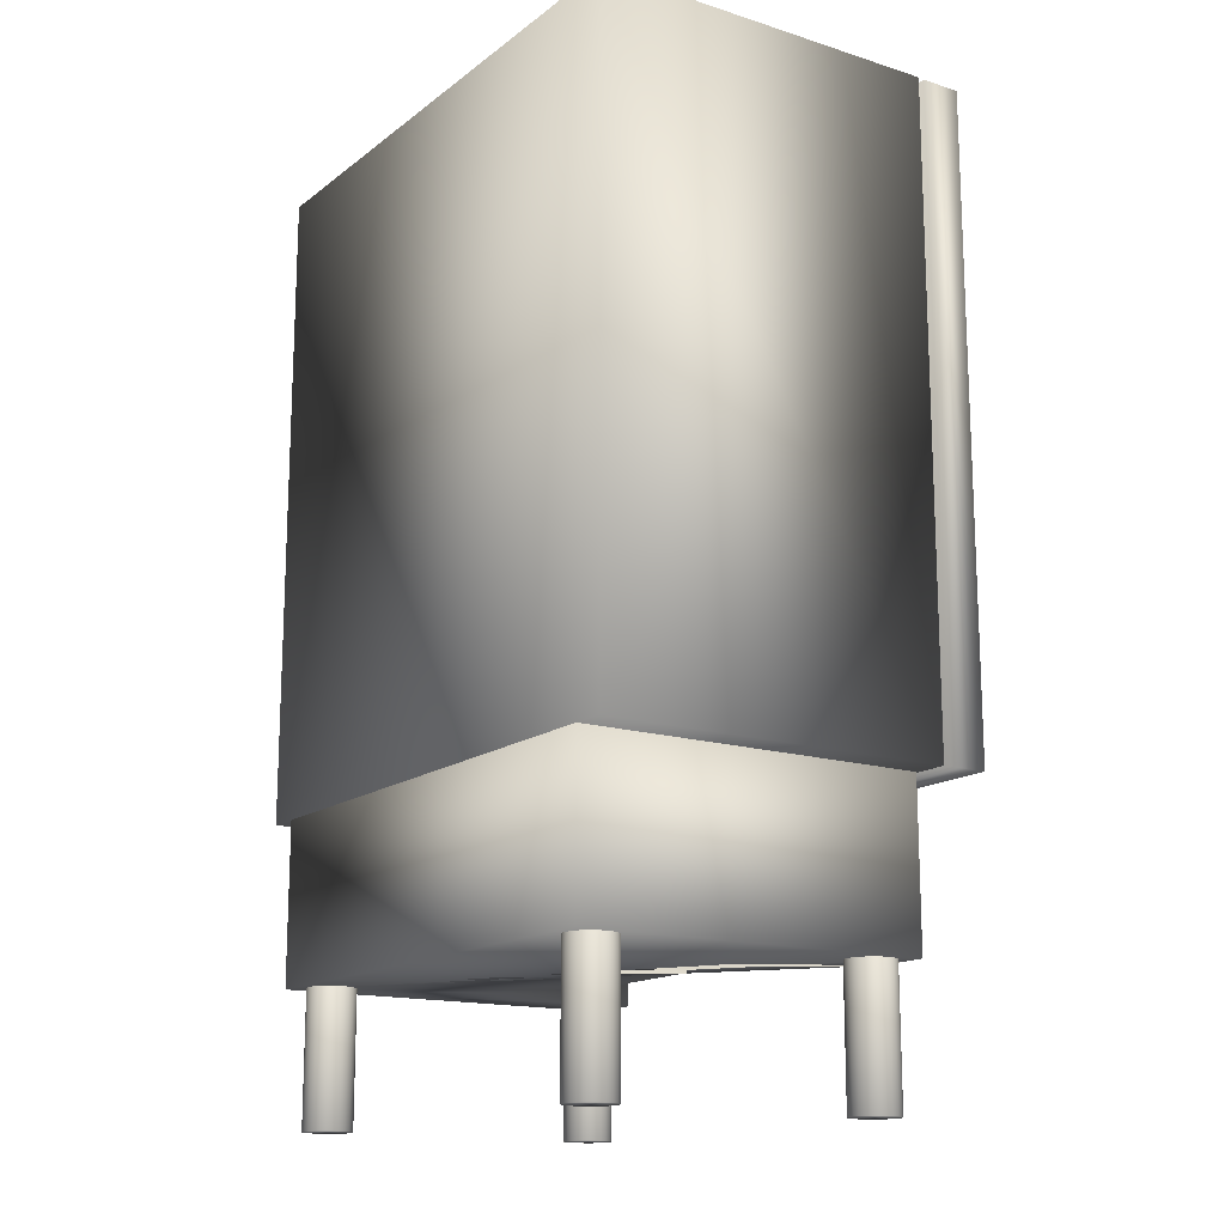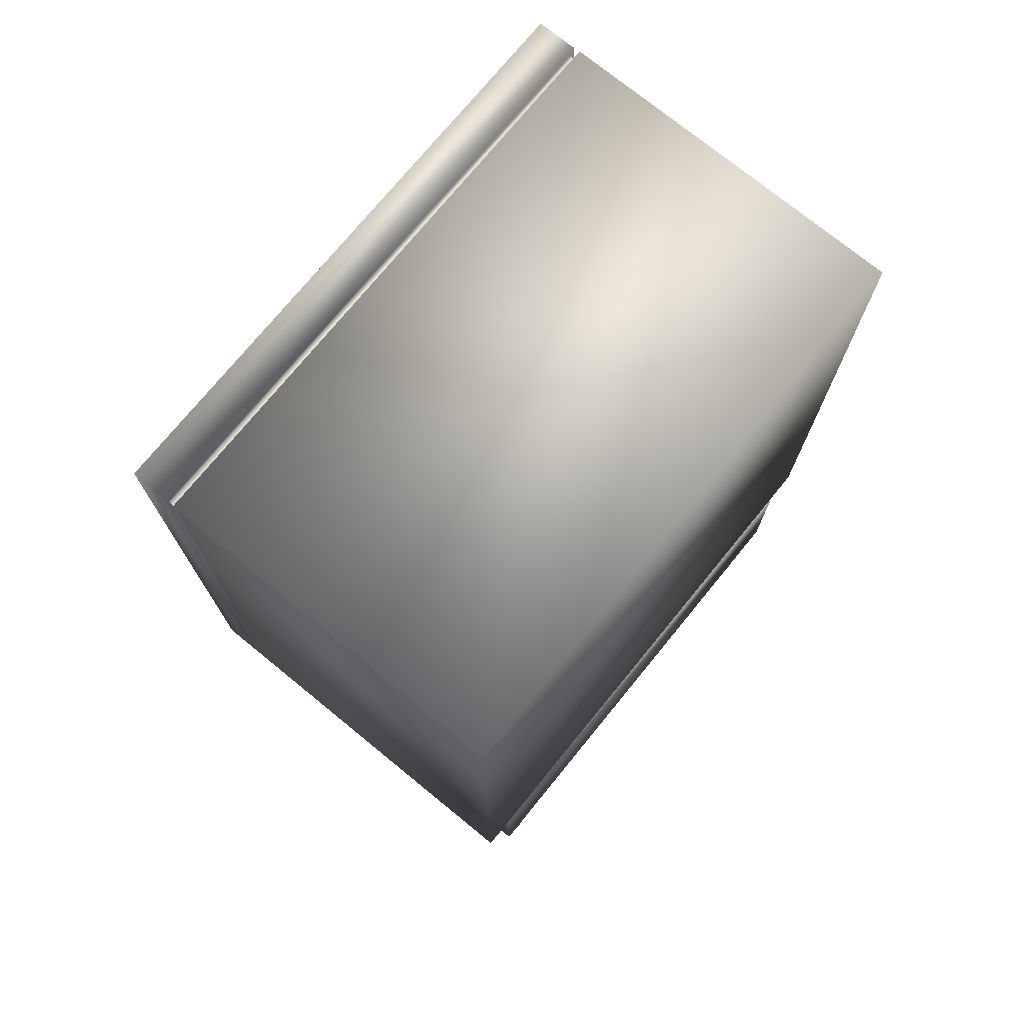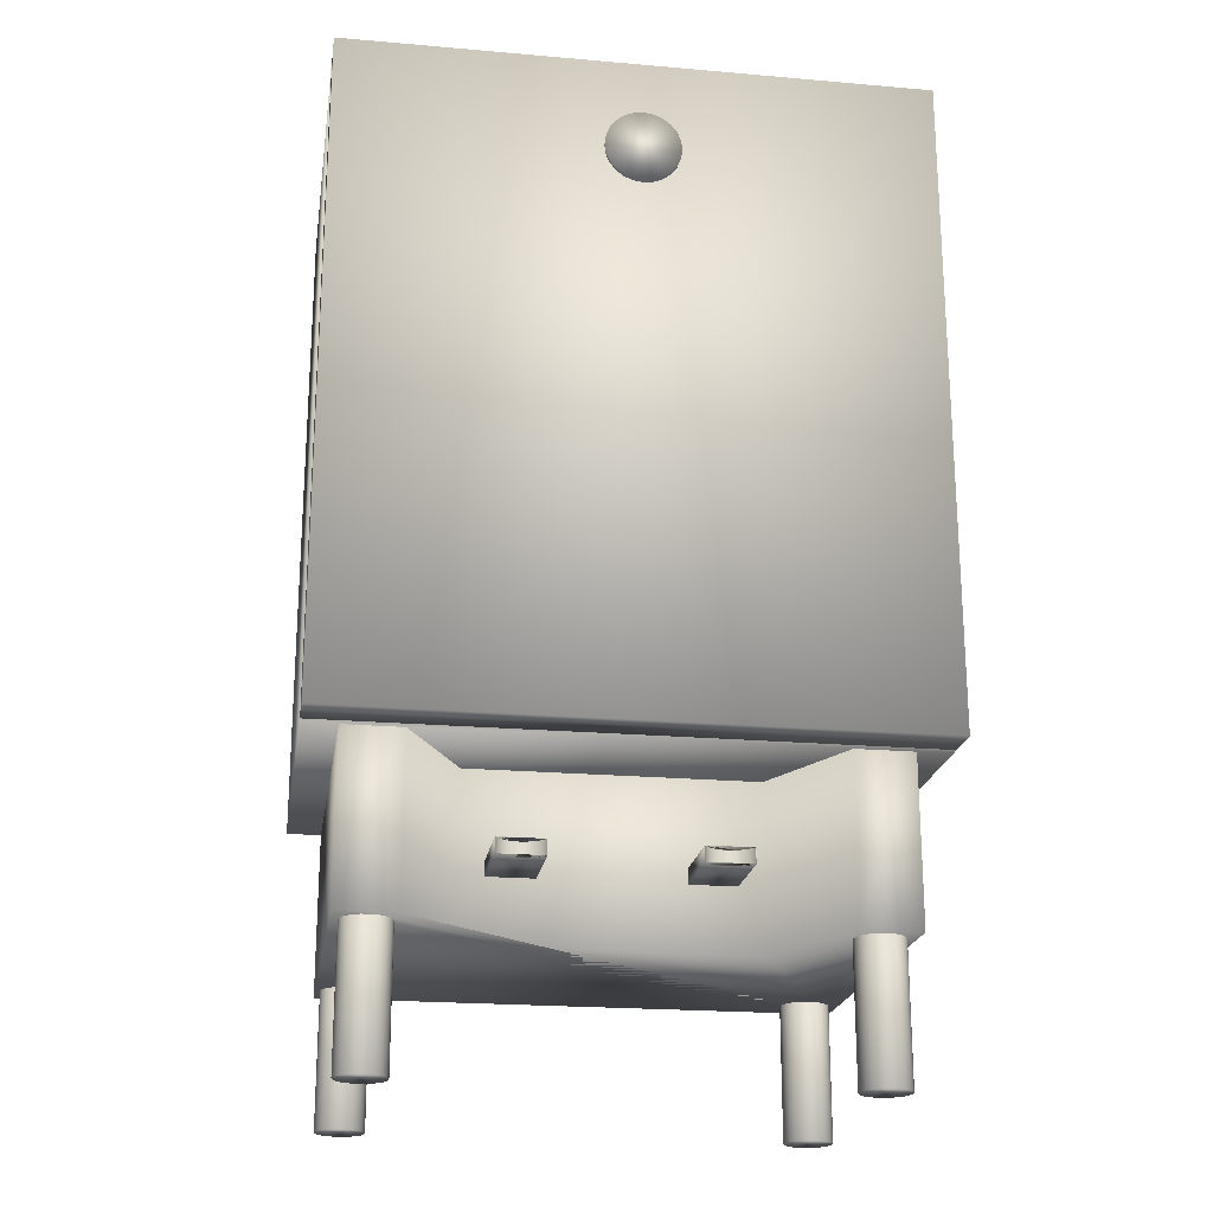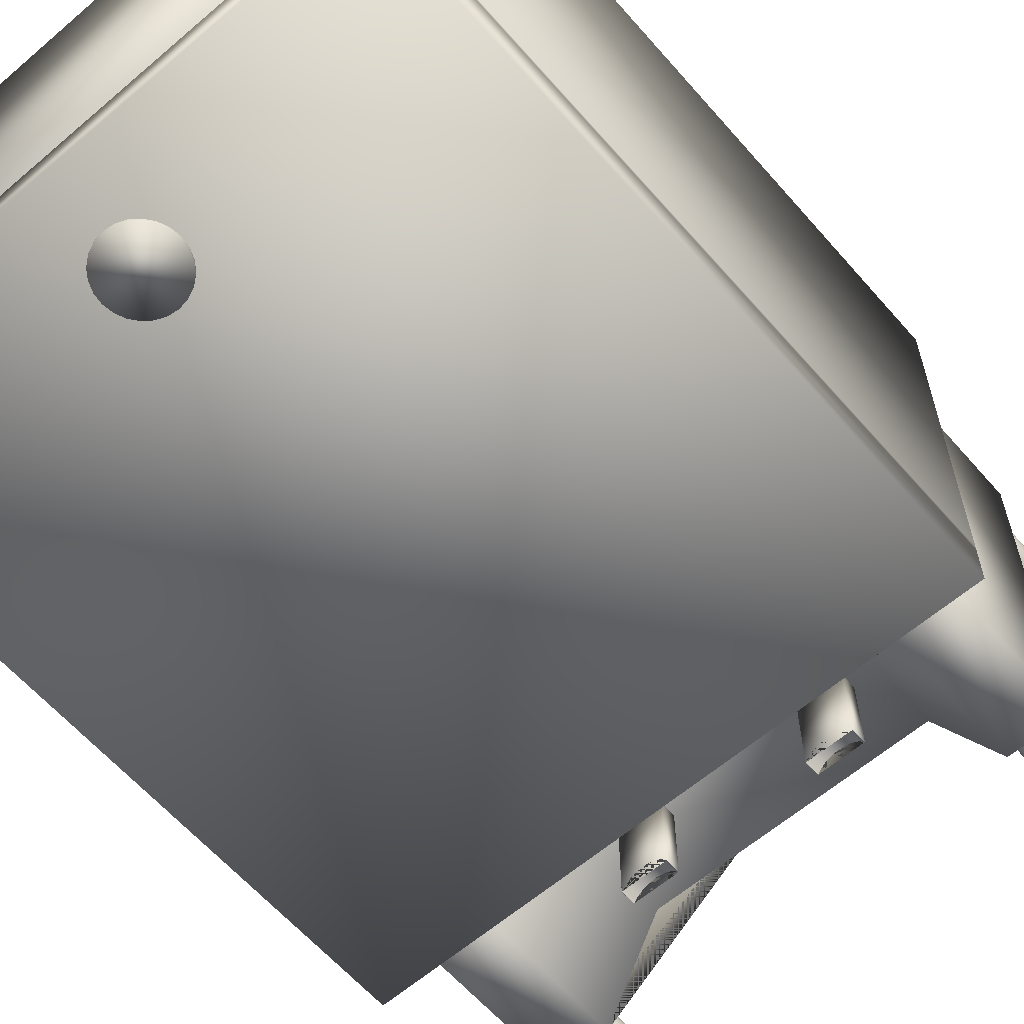
<metadata>
{"format":"obj","ext":"obj","renderer":"f3d","projection":"perspective","resolution":1024,"background":"white","views":[{"elev":-15.4,"azim":56.5,"up":"+Y"},{"elev":74.4,"azim":-50.8,"up":"+Y"},{"elev":-21.2,"azim":171.2,"up":"+Y"},{"elev":-61.8,"azim":-139.0,"up":"+Z"}]}
</metadata>
<code>
o milk_machine.obj
g default
v -2.071 -2.357 1.447
v -2.071 2.357 1.447
v 2.072 2.357 1.447
v 2.072 -2.357 1.447
v -2.071 -2.357 -1.109
v -2.071 2.357 -1.109
v 2.072 2.357 -1.109
v 2.072 -2.357 -1.109
v -2.071 -2.31 -1.109
v 2.025 -2.31 -1.109
v 2.025 2.31 -1.109
v -2.071 2.31 -1.109
v -2.072 -2.31 -1.156
v 2.025 -2.31 -1.156
v 2.025 2.31 -1.156
v -2.072 2.31 -1.156
v -2.072 -2.355 -1.156
v 2.07 -2.355 -1.156
v 2.07 2.355 -1.156
v -2.072 2.355 -1.156
v -2.072 -2.355 -1.447
v 2.07 -2.355 -1.447
v 2.07 2.355 -1.447
v -2.072 2.355 -1.447
v -0.02756 1.958 -1.393
v 0.04075 1.949 -1.393
v 0.1044 1.923 -1.393
v 0.1591 1.881 -1.393
v 0.201 1.826 -1.393
v 0.2274 1.763 -1.393
v 0.2364 1.694 -1.393
v 0.2274 1.626 -1.393
v 0.201 1.562 -1.393
v 0.1591 1.508 -1.393
v 0.1044 1.466 -1.393
v 0.04075 1.439 -1.393
v -0.02756 1.43 -1.393
v -0.09586 1.439 -1.393
v -0.1595 1.466 -1.393
v -0.2142 1.508 -1.393
v -0.2561 1.562 -1.393
v -0.2825 1.626 -1.393
v -0.2915 1.694 -1.393
v -0.2825 1.763 -1.393
v -0.2561 1.826 -1.393
v -0.2142 1.881 -1.393
v -0.1595 1.923 -1.393
v -0.09586 1.949 -1.393
v -0.02756 1.958 -1.474
v 0.04075 1.949 -1.474
v 0.1044 1.923 -1.474
v 0.1591 1.881 -1.474
v 0.201 1.826 -1.474
v 0.2274 1.763 -1.474
v 0.2364 1.694 -1.474
v 0.2274 1.626 -1.474
v 0.201 1.562 -1.474
v 0.1591 1.508 -1.474
v 0.1044 1.466 -1.474
v 0.04075 1.439 -1.474
v -0.02756 1.43 -1.474
v -0.09586 1.439 -1.474
v -0.1595 1.466 -1.474
v -0.2142 1.508 -1.474
v -0.2561 1.562 -1.474
v -0.2825 1.626 -1.474
v -0.2915 1.694 -1.474
v -0.2825 1.763 -1.474
v -0.2561 1.826 -1.474
v -0.2142 1.881 -1.474
v -0.1595 1.923 -1.474
v -0.09586 1.949 -1.474
v -1.83 -3.527 1.446
v -1.83 -2.322 1.446
v 1.83 -2.322 1.446
v 1.83 -3.527 1.446
v -1.83 -3.527 -1.09
v -1.83 -2.322 -1.09
v -1.416 -2.322 -1.09
v -1.003 -2.322 -0.295
v 1.003 -2.322 -0.295
v 1.416 -2.322 -1.09
v 1.83 -2.322 -1.09
v 1.83 -3.527 -1.09
v 1.416 -3.527 -1.09
v 1.003 -3.527 -0.295
v -1.003 -3.527 -0.295
v -1.416 -3.527 -1.09
v -0.8225 -3.073 -0.2684
v -0.4921 -3.073 -0.2684
v -0.4921 -3.073 -0.865
v -0.8225 -3.073 -0.865
v -0.8225 -2.966 -0.2684
v -0.4921 -2.966 -0.2684
v -0.4921 -2.966 -0.865
v -0.8225 -2.966 -0.865
v -0.8205 -3.073 -0.865
v -0.8195 -3.073 -0.8625
v -0.7897 -3.073 -0.8237
v -0.7509 -3.073 -0.7939
v -0.7058 -3.073 -0.7752
v -0.6573 -3.073 -0.7688
v -0.6088 -3.073 -0.7752
v -0.5636 -3.073 -0.7939
v -0.5248 -3.073 -0.8237
v -0.4951 -3.073 -0.8625
v -0.494 -3.073 -0.865
v -0.8205 -2.966 -0.865
v -0.494 -2.966 -0.865
v -0.8195 -2.966 -0.8625
v -0.7897 -2.966 -0.8237
v -0.7509 -2.966 -0.7939
v -0.7058 -2.966 -0.7752
v -0.6573 -2.966 -0.7688
v -0.6088 -2.966 -0.7752
v -0.5636 -2.966 -0.7939
v -0.5248 -2.966 -0.8237
v -0.4951 -2.966 -0.8625
v -0.8195 -3.073 -0.8625
v -0.8205 -3.073 -0.865
v -0.8205 -2.966 -0.865
v -0.8195 -2.966 -0.8625
v -0.7897 -3.073 -0.8237
v -0.7897 -2.966 -0.8237
v -0.7509 -3.073 -0.7939
v -0.7509 -2.966 -0.7939
v -0.7058 -3.073 -0.7752
v -0.7058 -2.966 -0.7752
v -0.6573 -3.073 -0.7688
v -0.6573 -2.966 -0.7688
v -0.6088 -3.073 -0.7752
v -0.6088 -2.966 -0.7752
v -0.5636 -3.073 -0.7939
v -0.5636 -2.966 -0.7939
v -0.5248 -3.073 -0.8237
v -0.5248 -2.966 -0.8237
v -0.4951 -3.073 -0.8625
v -0.4951 -2.966 -0.8625
v -0.494 -3.073 -0.865
v -0.494 -2.966 -0.865
v 0.5014 -3.073 -0.2684
v 0.8317 -3.073 -0.2684
v 0.8317 -3.073 -0.865
v 0.5014 -3.073 -0.865
v 0.5014 -2.966 -0.2684
v 0.8317 -2.966 -0.2684
v 0.8317 -2.966 -0.865
v 0.5014 -2.966 -0.865
v 0.5033 -3.073 -0.865
v 0.5044 -3.073 -0.8625
v 0.5342 -3.073 -0.8237
v 0.5729 -3.073 -0.7939
v 0.6181 -3.073 -0.7752
v 0.6666 -3.073 -0.7688
v 0.7151 -3.073 -0.7752
v 0.7602 -3.073 -0.7939
v 0.799 -3.073 -0.8237
v 0.8288 -3.073 -0.8625
v 0.8298 -3.073 -0.865
v 0.5033 -2.966 -0.865
v 0.8298 -2.966 -0.865
v 0.5044 -2.966 -0.8625
v 0.5342 -2.966 -0.8237
v 0.5729 -2.966 -0.7939
v 0.6181 -2.966 -0.7752
v 0.6666 -2.966 -0.7688
v 0.7151 -2.966 -0.7752
v 0.7602 -2.966 -0.7939
v 0.799 -2.966 -0.8237
v 0.8288 -2.966 -0.8625
v 0.5044 -3.073 -0.8625
v 0.5033 -3.073 -0.865
v 0.5033 -2.966 -0.865
v 0.5044 -2.966 -0.8625
v 0.5342 -3.073 -0.8237
v 0.5342 -2.966 -0.8237
v 0.5729 -3.073 -0.7939
v 0.5729 -2.966 -0.7939
v 0.6181 -3.073 -0.7752
v 0.6181 -2.966 -0.7752
v 0.6666 -3.073 -0.7688
v 0.6666 -2.966 -0.7688
v 0.7151 -3.073 -0.7752
v 0.7151 -2.966 -0.7752
v 0.7602 -3.073 -0.7939
v 0.7602 -2.966 -0.7939
v 0.799 -3.073 -0.8237
v 0.799 -2.966 -0.8237
v 0.8288 -3.073 -0.8625
v 0.8288 -2.966 -0.8625
v 0.8298 -3.073 -0.865
v 0.8298 -2.966 -0.865
v -1.428 -4.482 -0.8606
v -1.434 -4.482 -0.905
v -1.451 -4.482 -0.9463
v -1.478 -4.482 -0.9818
v -1.514 -4.482 -1.009
v -1.555 -4.482 -1.026
v -1.599 -4.482 -1.032
v -1.644 -4.482 -1.026
v -1.685 -4.482 -1.009
v -1.72 -4.482 -0.9818
v -1.748 -4.482 -0.9463
v -1.765 -4.482 -0.905
v -1.771 -4.482 -0.8606
v -1.765 -4.482 -0.8163
v -1.748 -4.482 -0.775
v -1.72 -4.482 -0.7395
v -1.685 -4.482 -0.7123
v -1.644 -4.482 -0.6952
v -1.599 -4.482 -0.6893
v -1.555 -4.482 -0.6952
v -1.514 -4.482 -0.7123
v -1.478 -4.482 -0.7395
v -1.451 -4.482 -0.775
v -1.434 -4.482 -0.8163
v -1.428 -3.268 -0.8606
v -1.434 -3.268 -0.905
v -1.451 -3.268 -0.9463
v -1.478 -3.268 -0.9818
v -1.514 -3.268 -1.009
v -1.555 -3.268 -1.026
v -1.599 -3.268 -1.032
v -1.644 -3.268 -1.026
v -1.685 -3.268 -1.009
v -1.72 -3.268 -0.9818
v -1.748 -3.268 -0.9463
v -1.765 -3.268 -0.905
v -1.771 -3.268 -0.8606
v -1.765 -3.268 -0.8163
v -1.748 -3.268 -0.775
v -1.72 -3.268 -0.7395
v -1.685 -3.268 -0.7123
v -1.644 -3.268 -0.6952
v -1.599 -3.268 -0.6893
v -1.555 -3.268 -0.6952
v -1.514 -3.268 -0.7123
v -1.478 -3.268 -0.7395
v -1.451 -3.268 -0.775
v -1.434 -3.268 -0.8163
v 1.779 -4.482 -0.8606
v 1.773 -4.482 -0.905
v 1.756 -4.482 -0.9463
v 1.728 -4.482 -0.9818
v 1.693 -4.482 -1.009
v 1.652 -4.482 -1.026
v 1.607 -4.482 -1.032
v 1.563 -4.482 -1.026
v 1.522 -4.482 -1.009
v 1.486 -4.482 -0.9818
v 1.459 -4.482 -0.9463
v 1.442 -4.482 -0.905
v 1.436 -4.482 -0.8606
v 1.442 -4.482 -0.8163
v 1.459 -4.482 -0.775
v 1.486 -4.482 -0.7395
v 1.522 -4.482 -0.7123
v 1.563 -4.482 -0.6952
v 1.607 -4.482 -0.6893
v 1.652 -4.482 -0.6952
v 1.693 -4.482 -0.7123
v 1.728 -4.482 -0.7395
v 1.756 -4.482 -0.775
v 1.773 -4.482 -0.8163
v 1.779 -3.268 -0.8606
v 1.773 -3.268 -0.905
v 1.756 -3.268 -0.9463
v 1.728 -3.268 -0.9818
v 1.693 -3.268 -1.009
v 1.652 -3.268 -1.026
v 1.607 -3.268 -1.032
v 1.563 -3.268 -1.026
v 1.522 -3.268 -1.009
v 1.486 -3.268 -0.9818
v 1.459 -3.268 -0.9463
v 1.442 -3.268 -0.905
v 1.436 -3.268 -0.8606
v 1.442 -3.268 -0.8163
v 1.459 -3.268 -0.775
v 1.486 -3.268 -0.7395
v 1.522 -3.268 -0.7123
v 1.563 -3.268 -0.6952
v 1.607 -3.268 -0.6893
v 1.652 -3.268 -0.6952
v 1.693 -3.268 -0.7123
v 1.728 -3.268 -0.7395
v 1.756 -3.268 -0.775
v 1.773 -3.268 -0.8163
v -1.428 -4.482 1.211
v -1.434 -4.482 1.167
v -1.451 -4.482 1.125
v -1.478 -4.482 1.09
v -1.514 -4.482 1.063
v -1.555 -4.482 1.046
v -1.599 -4.482 1.04
v -1.644 -4.482 1.046
v -1.685 -4.482 1.063
v -1.72 -4.482 1.09
v -1.748 -4.482 1.125
v -1.765 -4.482 1.167
v -1.771 -4.482 1.211
v -1.765 -4.482 1.255
v -1.748 -4.482 1.297
v -1.72 -4.482 1.332
v -1.685 -4.482 1.359
v -1.644 -4.482 1.376
v -1.599 -4.482 1.382
v -1.555 -4.482 1.376
v -1.514 -4.482 1.359
v -1.478 -4.482 1.332
v -1.451 -4.482 1.297
v -1.434 -4.482 1.255
v -1.428 -3.268 1.211
v -1.434 -3.268 1.167
v -1.451 -3.268 1.125
v -1.478 -3.268 1.09
v -1.514 -3.268 1.063
v -1.555 -3.268 1.046
v -1.599 -3.268 1.04
v -1.644 -3.268 1.046
v -1.685 -3.268 1.063
v -1.72 -3.268 1.09
v -1.748 -3.268 1.125
v -1.765 -3.268 1.167
v -1.771 -3.268 1.211
v -1.765 -3.268 1.255
v -1.748 -3.268 1.297
v -1.72 -3.268 1.332
v -1.685 -3.268 1.359
v -1.644 -3.268 1.376
v -1.599 -3.268 1.382
v -1.555 -3.268 1.376
v -1.514 -3.268 1.359
v -1.478 -3.268 1.332
v -1.451 -3.268 1.297
v -1.434 -3.268 1.255
v 1.798 -4.482 1.211
v 1.792 -4.482 1.167
v 1.775 -4.482 1.125
v 1.747 -4.482 1.09
v 1.712 -4.482 1.063
v 1.671 -4.482 1.046
v 1.626 -4.482 1.04
v 1.582 -4.482 1.046
v 1.541 -4.482 1.063
v 1.505 -4.482 1.09
v 1.478 -4.482 1.125
v 1.461 -4.482 1.167
v 1.455 -4.482 1.211
v 1.461 -4.482 1.255
v 1.478 -4.482 1.297
v 1.505 -4.482 1.332
v 1.541 -4.482 1.359
v 1.582 -4.482 1.376
v 1.626 -4.482 1.382
v 1.671 -4.482 1.376
v 1.712 -4.482 1.359
v 1.747 -4.482 1.332
v 1.775 -4.482 1.297
v 1.792 -4.482 1.255
v 1.798 -3.268 1.211
v 1.792 -3.268 1.167
v 1.775 -3.268 1.125
v 1.747 -3.268 1.09
v 1.712 -3.268 1.063
v 1.671 -3.268 1.046
v 1.626 -3.268 1.04
v 1.582 -3.268 1.046
v 1.541 -3.268 1.063
v 1.505 -3.268 1.09
v 1.478 -3.268 1.125
v 1.461 -3.268 1.167
v 1.455 -3.268 1.211
v 1.461 -3.268 1.255
v 1.478 -3.268 1.297
v 1.505 -3.268 1.332
v 1.541 -3.268 1.359
v 1.582 -3.268 1.376
v 1.626 -3.268 1.382
v 1.671 -3.268 1.376
v 1.712 -3.268 1.359
v 1.747 -3.268 1.332
v 1.775 -3.268 1.297
v 1.792 -3.268 1.255
g Default
f 4 3 2 1
f 24 23 22 21
f 6 5 1 2
f 7 6 2 3
f 8 7 3 4
f 5 8 4 1
f 9 10 8 5
f 10 11 7 8
f 6 7 11 12
f 13 14 10 9
f 14 15 11 10
f 11 15 16 12
f 18 14 13 17
f 19 15 14 18
f 15 19 20 16
f 20 24 21 17
f 21 22 18 17
f 22 23 19 18
f 19 23 24 20
f 5 6 20 17
f 48 47 46 45 44 43 42 41 40 39 38 37 36 35 34 33 32 31 30 29 28 27 26 25
f 50 49 25 26
f 51 50 26 27
f 52 51 27 28
f 53 52 28 29
f 54 53 29 30
f 55 54 30 31
f 56 55 31 32
f 57 56 32 33
f 58 57 33 34
f 59 58 34 35
f 60 59 35 36
f 61 60 36 37
f 38 62 61 37
f 39 63 62 38
f 40 64 63 39
f 41 65 64 40
f 42 66 65 41
f 43 67 66 42
f 44 68 67 43
f 45 69 68 44
f 46 70 69 45
f 47 71 70 46
f 48 72 71 47
f 25 49 72 48
f 50 51 52 53 54 55 56 57 58 59 60 61 62 63 64 65 66 67 68 69 70 71 72 49
f 74 73 76 75
f 74 78 77 73
f 82 81 80 79 78 74 75 83
f 84 83 75 76
f 73 77 88 87 86 85 84 76
f 78 79 88 77
f 79 80 87 88
f 80 81 86 87
f 81 82 85 86
f 82 83 84 85
f 90 94 93 89
f 91 95 94 90
f 93 96 92 89
f 92 97 98 99 100 101 102 103 104 105 106 107 91 90 89
f 91 107 109 95
f 96 108 97 92
f 95 109 118 117 116 115 114 113 112 111 110 108 96 93 94
f 120 121 122 119
f 122 124 123 119
f 124 126 125 123
f 126 128 127 125
f 128 130 129 127
f 130 132 131 129
f 132 134 133 131
f 134 136 135 133
f 136 138 137 135
f 138 140 139 137
f 142 146 145 141
f 143 147 146 142
f 145 148 144 141
f 144 149 150 151 152 153 154 155 156 157 158 159 143 142 141
f 143 159 161 147
f 148 160 149 144
f 147 161 170 169 168 167 166 165 164 163 162 160 148 145 146
f 172 173 174 171
f 174 176 175 171
f 176 178 177 175
f 178 180 179 177
f 180 182 181 179
f 182 184 183 181
f 184 186 185 183
f 186 188 187 185
f 188 190 189 187
f 190 192 191 189
f 216 215 214 213 212 211 210 209 208 207 206 205 204 203 202 201 200 199 198 197 196 195 194 193
f 194 218 217 193
f 195 219 218 194
f 196 220 219 195
f 197 221 220 196
f 198 222 221 197
f 199 223 222 198
f 224 223 199 200
f 225 224 200 201
f 226 225 201 202
f 227 226 202 203
f 228 227 203 204
f 229 228 204 205
f 230 229 205 206
f 231 230 206 207
f 232 231 207 208
f 233 232 208 209
f 234 233 209 210
f 235 234 210 211
f 212 236 235 211
f 213 237 236 212
f 214 238 237 213
f 215 239 238 214
f 216 240 239 215
f 193 217 240 216
f 218 219 220 221 222 223 224 225 226 227 228 229 230 231 232 233 234 235 236 237 238 239 240 217
f 264 263 262 261 260 259 258 257 256 255 254 253 252 251 250 249 248 247 246 245 244 243 242 241
f 242 266 265 241
f 243 267 266 242
f 244 268 267 243
f 245 269 268 244
f 246 270 269 245
f 247 271 270 246
f 272 271 247 248
f 273 272 248 249
f 274 273 249 250
f 275 274 250 251
f 276 275 251 252
f 277 276 252 253
f 278 277 253 254
f 279 278 254 255
f 280 279 255 256
f 281 280 256 257
f 282 281 257 258
f 283 282 258 259
f 260 284 283 259
f 261 285 284 260
f 262 286 285 261
f 263 287 286 262
f 264 288 287 263
f 241 265 288 264
f 266 267 268 269 270 271 272 273 274 275 276 277 278 279 280 281 282 283 284 285 286 287 288 265
f 312 311 310 309 308 307 306 305 304 303 302 301 300 299 298 297 296 295 294 293 292 291 290 289
f 290 314 313 289
f 291 315 314 290
f 292 316 315 291
f 293 317 316 292
f 294 318 317 293
f 295 319 318 294
f 320 319 295 296
f 321 320 296 297
f 322 321 297 298
f 323 322 298 299
f 324 323 299 300
f 325 324 300 301
f 326 325 301 302
f 327 326 302 303
f 328 327 303 304
f 329 328 304 305
f 330 329 305 306
f 331 330 306 307
f 308 332 331 307
f 309 333 332 308
f 310 334 333 309
f 311 335 334 310
f 312 336 335 311
f 289 313 336 312
f 314 315 316 317 318 319 320 321 322 323 324 325 326 327 328 329 330 331 332 333 334 335 336 313
f 360 359 358 357 356 355 354 353 352 351 350 349 348 347 346 345 344 343 342 341 340 339 338 337
f 338 362 361 337
f 339 363 362 338
f 340 364 363 339
f 341 365 364 340
f 342 366 365 341
f 343 367 366 342
f 368 367 343 344
f 369 368 344 345
f 370 369 345 346
f 371 370 346 347
f 372 371 347 348
f 373 372 348 349
f 374 373 349 350
f 375 374 350 351
f 376 375 351 352
f 377 376 352 353
f 378 377 353 354
f 379 378 354 355
f 356 380 379 355
f 357 381 380 356
f 358 382 381 357
f 359 383 382 358
f 360 384 383 359
f 337 361 384 360
f 362 363 364 365 366 367 368 369 370 371 372 373 374 375 376 377 378 379 380 381 382 383 384 361

</code>
